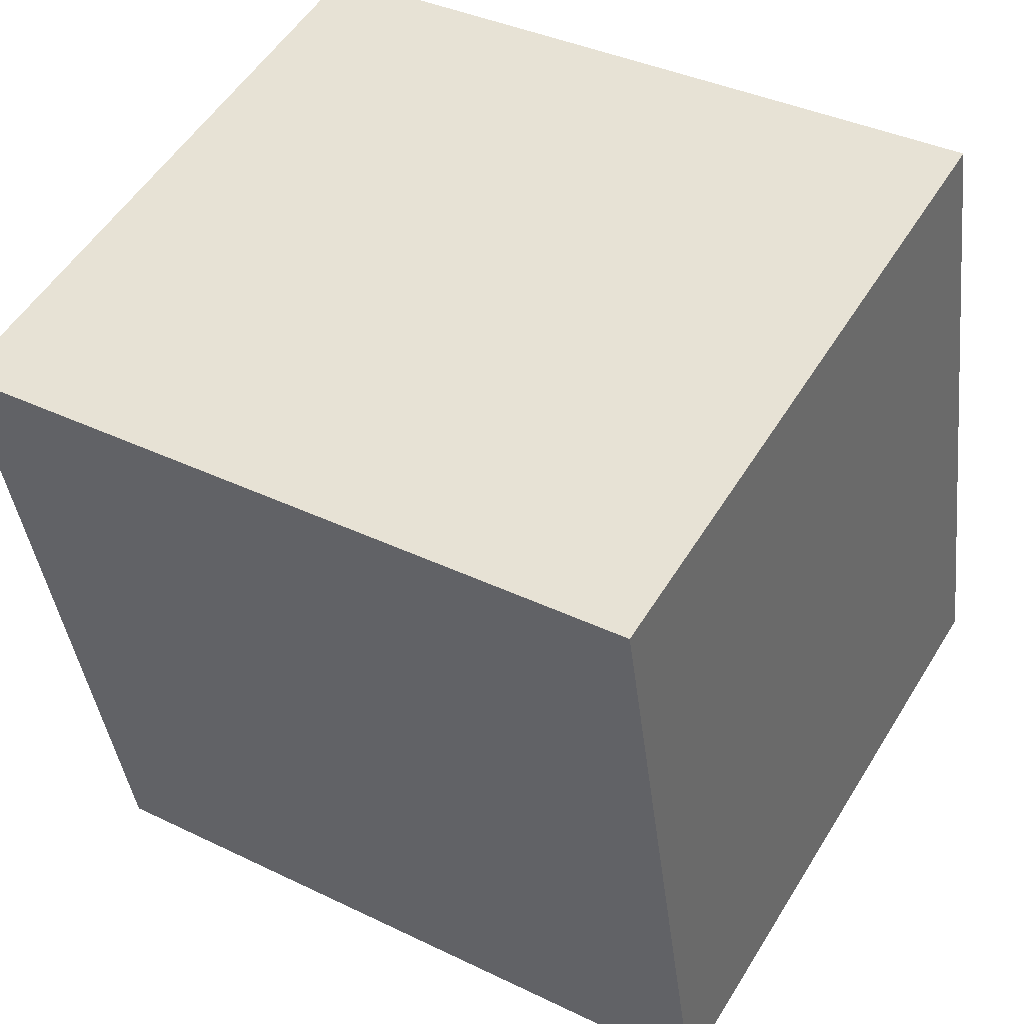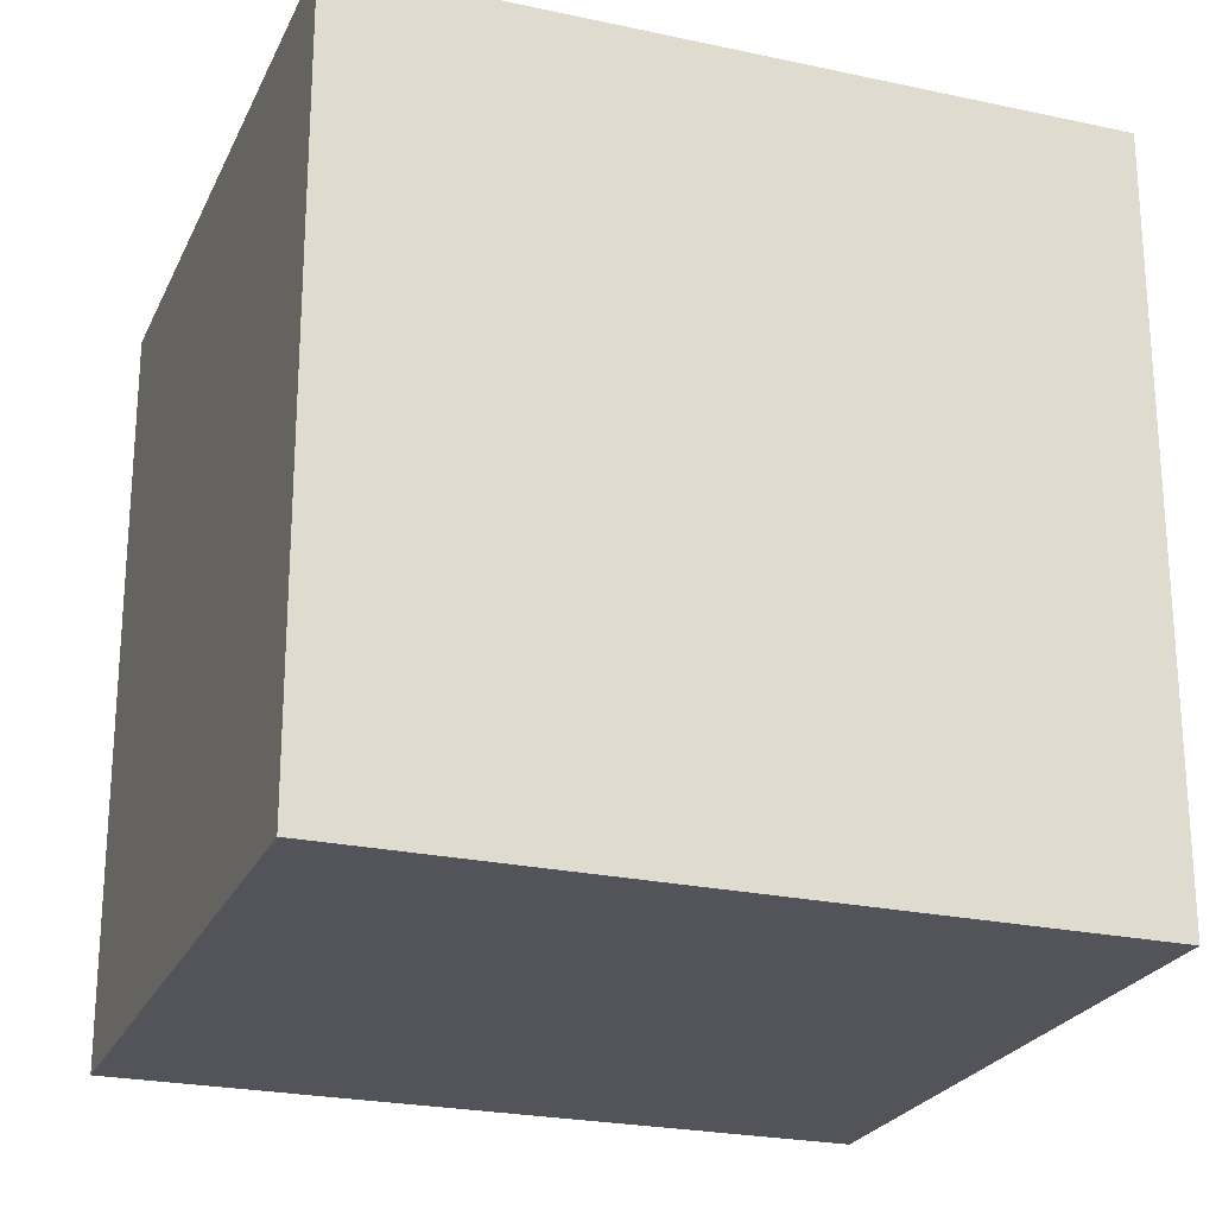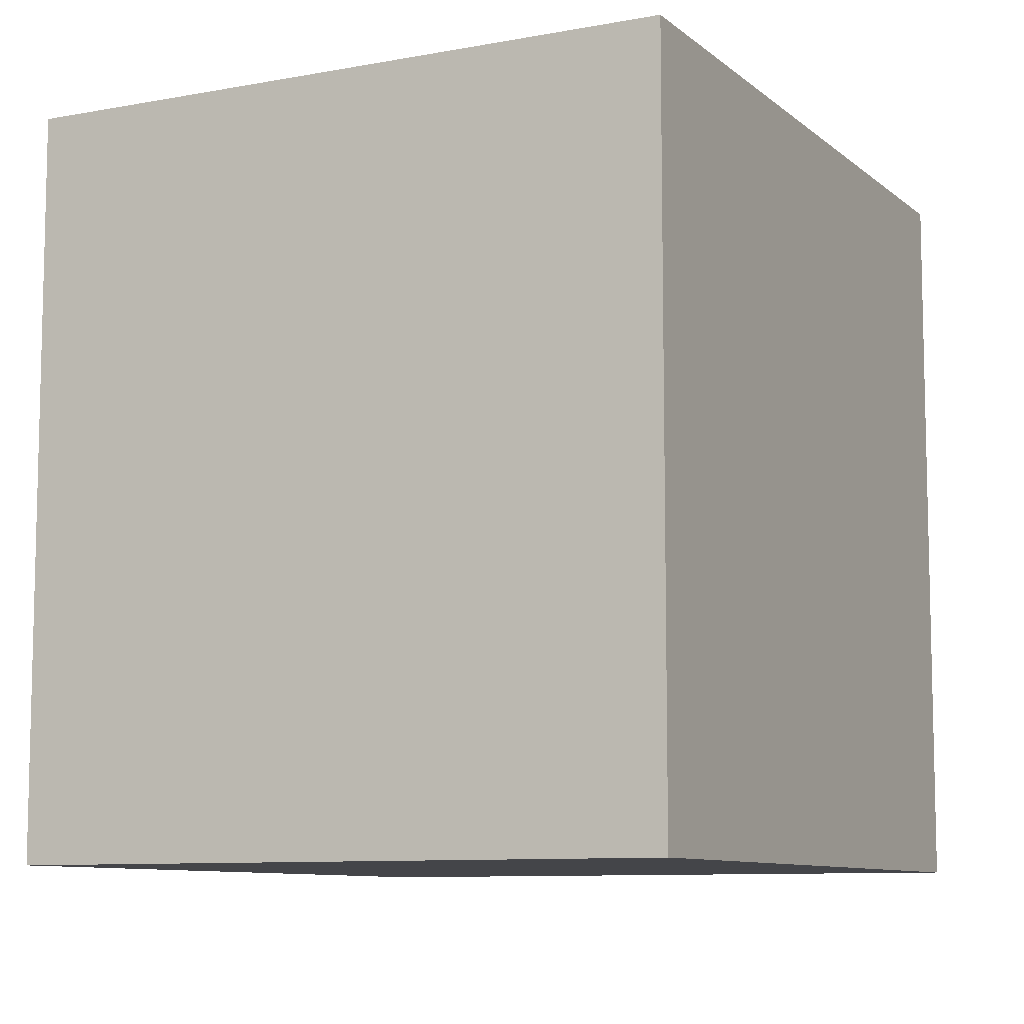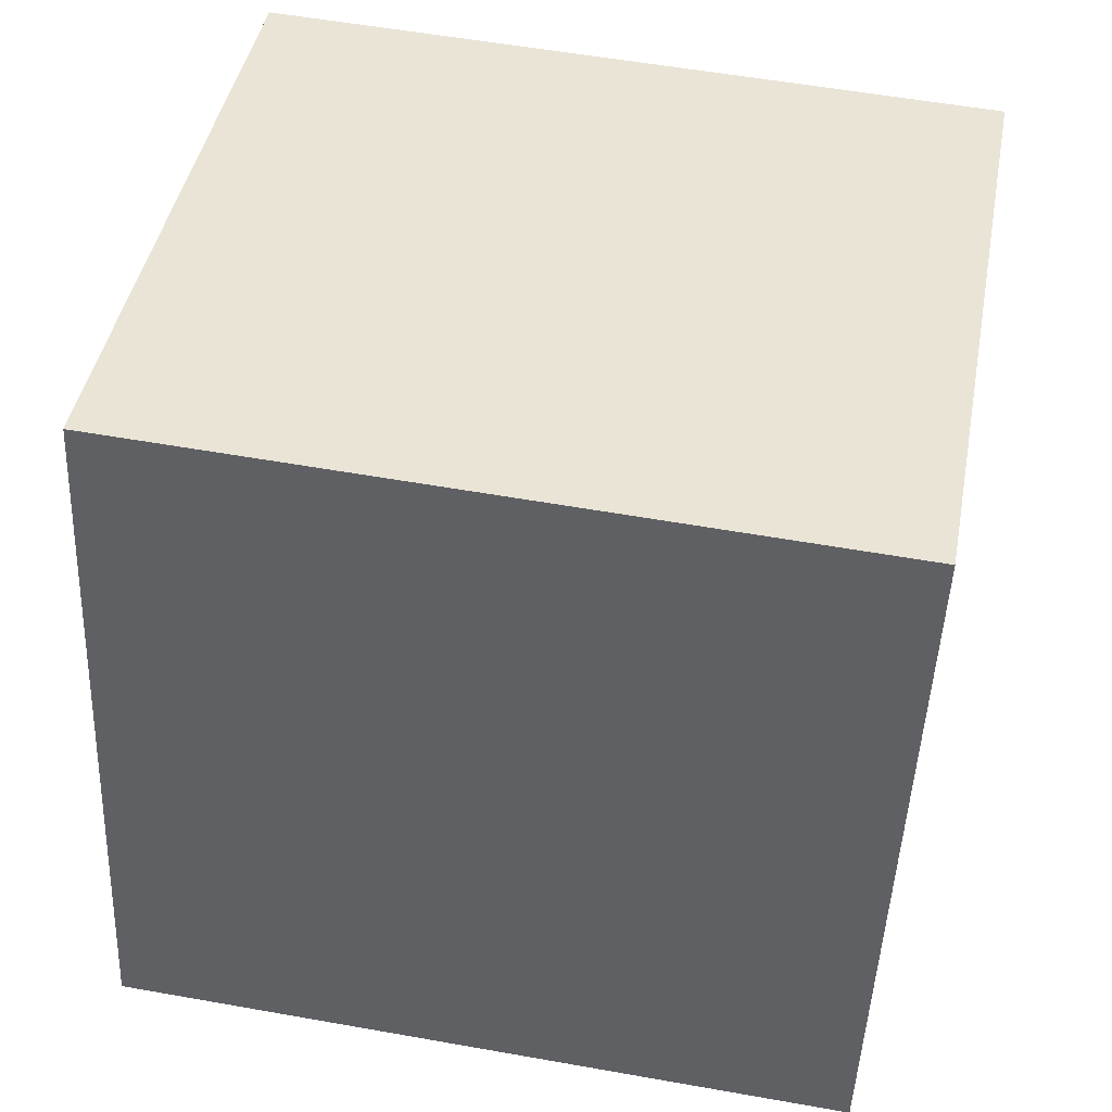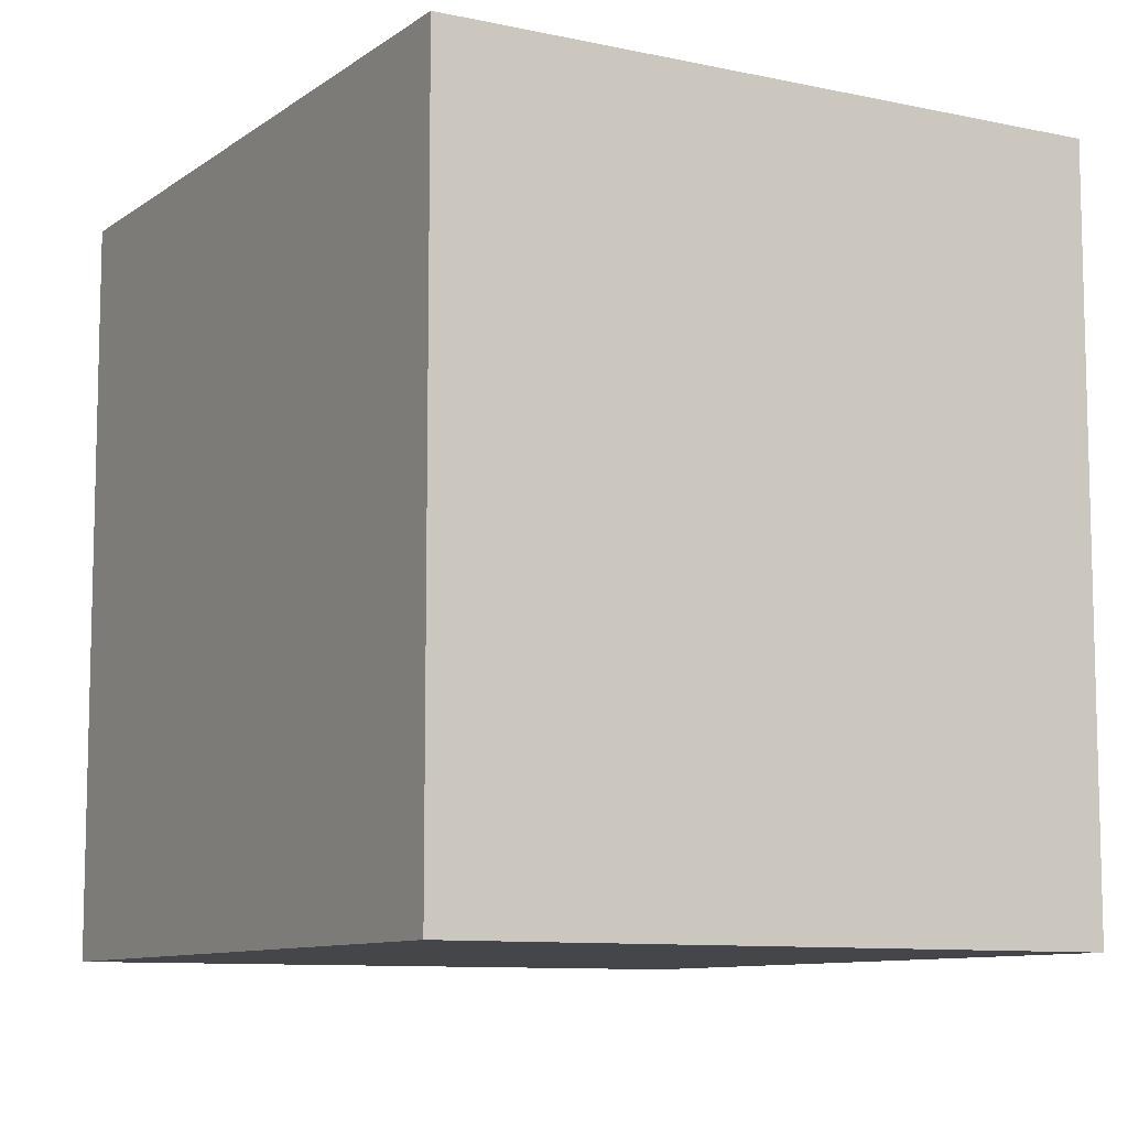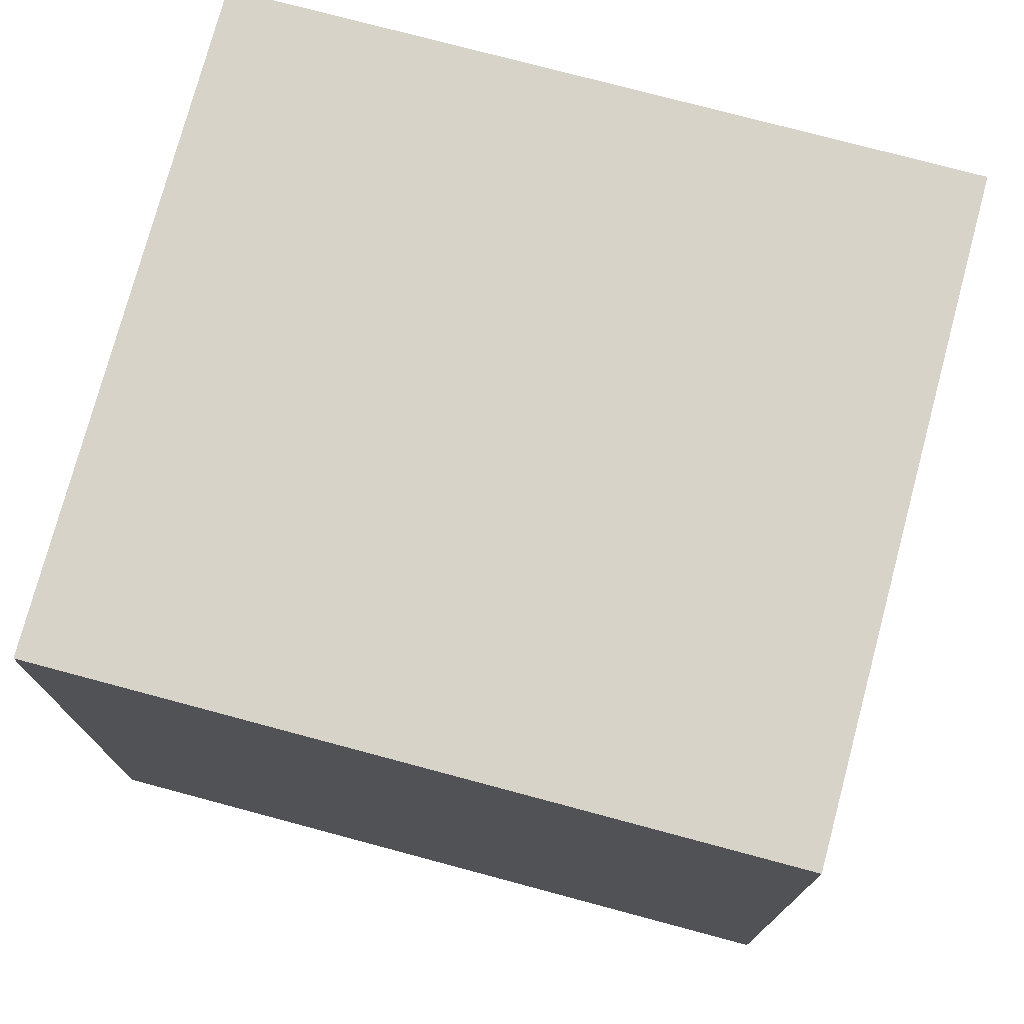
<metadata>
{"format":"obj","ext":"obj","renderer":"f3d","projection":"perspective","resolution":1024,"background":"white","views":[{"elev":37.5,"azim":121.8,"up":"+Z"},{"elev":-23.9,"azim":83.3,"up":"+Y"},{"elev":-9.0,"azim":40.1,"up":"+Y"},{"elev":55.7,"azim":-79.4,"up":"+Z"},{"elev":-9.4,"azim":-16.6,"up":"+Y"},{"elev":75.8,"azim":-61.8,"up":"+Y"}]}
</metadata>
<code>
v  0 18.2 1.114e-15
v  17.52 18.2 2.839
v  15.97 18.2 -3.747
v  18.62 18.2 7.485
v  20.12 18.2 13.86
v  2.81 18.2 11.97
v  4.132 18.2 17.61
v  1.332 18.2 5.679
v  1.541 18.2 6.57
v  1.348 18.2 5.748
v  2.723 18.2 11.61
v  2.614 18.2 11.14
v  4.132 -1.078e-15 17.61
v  20.12 -8.487e-16 13.86
v  18.62 -4.583e-16 7.485
v  15.97 2.294e-16 -3.747
v  17.52 -1.738e-16 2.839
v  0 0 0
v  2.81 -7.333e-16 11.97
v  1.332 -3.477e-16 5.679
v  1.541 -4.023e-16 6.57
v  1.348 -3.52e-16 5.748
v  2.723 -7.106e-16 11.61
v  2.614 -6.823e-16 11.14
g defaultobject
f 1 2 3
f 2 1 4
f 4 1 5
f 5 1 6
f 5 6 7
f 6 1 8
f 6 8 9
f 9 8 10
f 6 9 11
f 11 9 12
f 13 5 7
f 5 13 14
f 14 4 5
f 4 14 2
f 2 14 3
f 3 14 15
f 3 15 16
f 16 15 17
f 16 1 3
f 1 16 18
f 18 8 1
f 8 18 10
f 10 18 9
f 9 18 12
f 12 18 11
f 11 18 6
f 6 18 7
f 7 18 19
f 7 19 13
f 19 18 20
f 19 20 21
f 21 20 22
f 19 21 23
f 23 21 24
f 17 18 16
f 18 17 15
f 18 15 14
f 18 14 19
f 19 14 13
f 18 19 20
f 20 19 21
f 20 21 22
f 21 19 23
f 21 23 24

</code>
